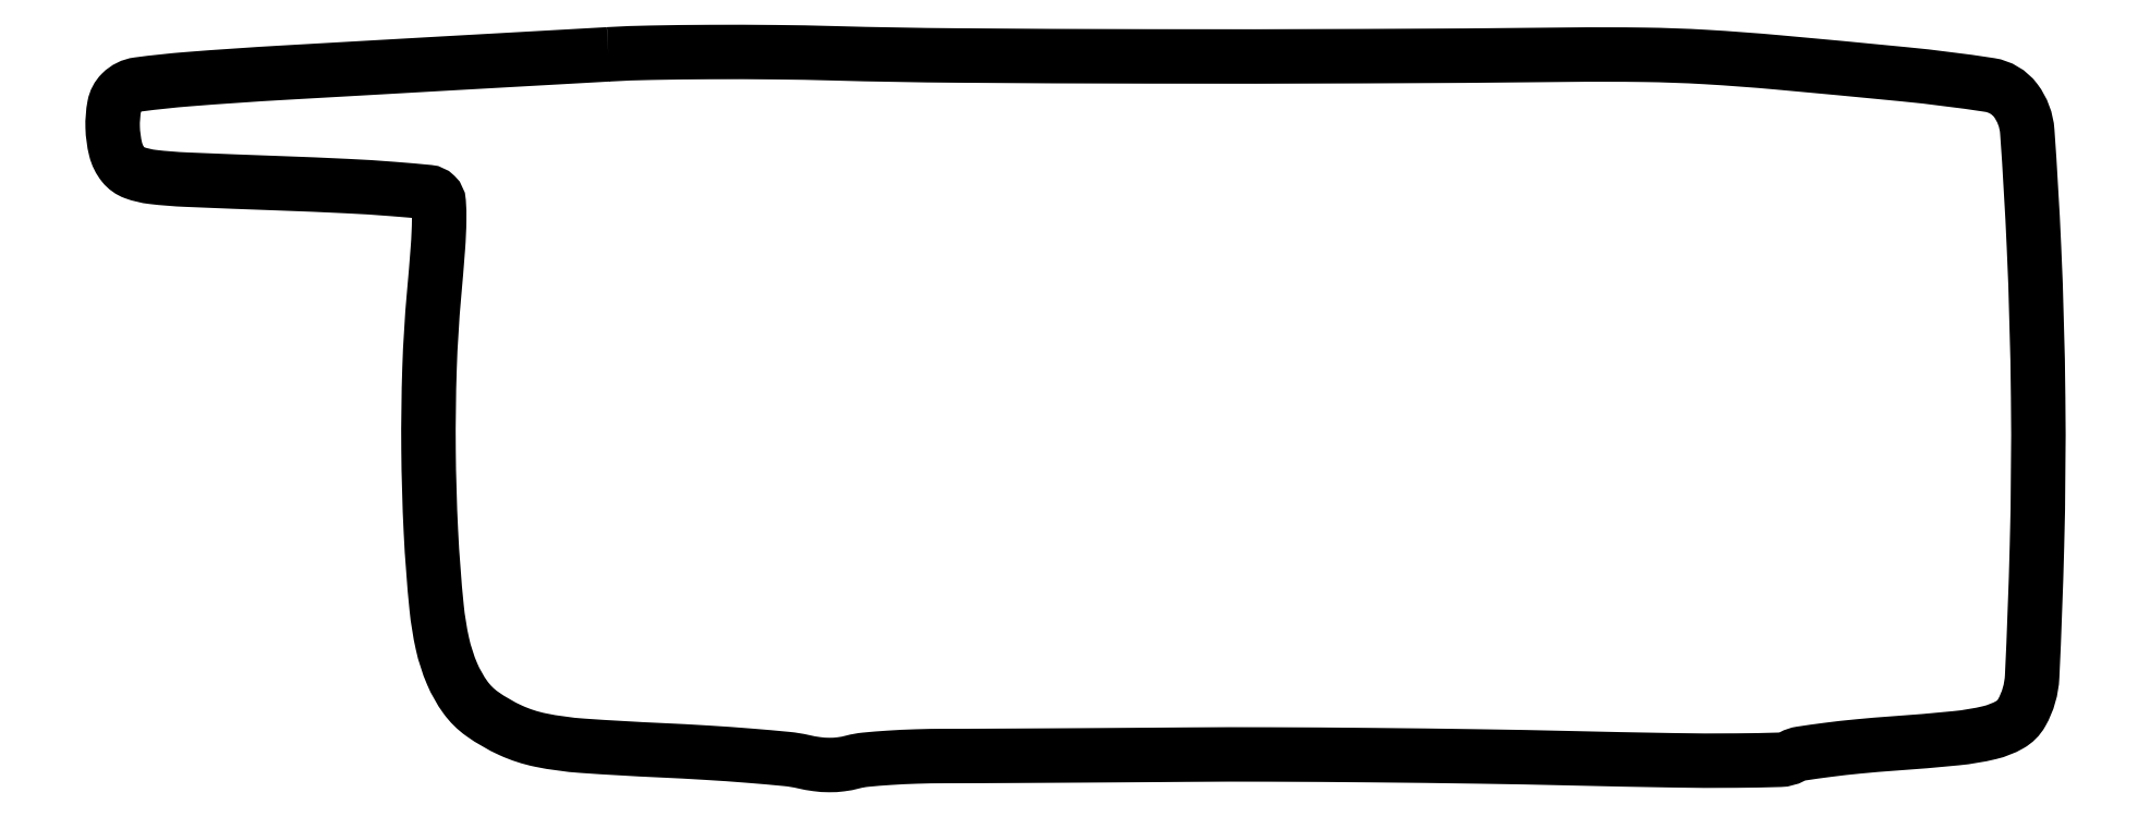
<metadata>
{"format":"dxf","ext":"dxf","renderer":"ezdxf+matplotlib","layout":"modelspace","background":"white","min_lineweight":24,"dpi":150}
</metadata>
<code>
0
SECTION
2
ENTITIES
0
POLYLINE
8
0
66
1
70
1
0
VERTEX
8
0
10
85.5
20
123
42
0.000258
0
VERTEX
8
0
10
29.62
20
119.8
42
0.005453
0
VERTEX
8
0
10
13
20
118.7
42
0.01329
0
VERTEX
8
0
10
4.405
20
117.8
42
0.1648
0
VERTEX
8
0
10
1.499
20
116.4
42
0.151
0
VERTEX
8
0
10
0.3044
20
114.1
42
0.05358
0
VERTEX
8
0
10
0.01307
20
110.4
42
0.05321
0
VERTEX
8
0
10
0.5276
20
106.6
42
0.1104
0
VERTEX
8
0
10
1.851
20
103.9
42
0.1367
0
VERTEX
8
0
10
3.772
20
102.6
42
0.0575
0
VERTEX
8
0
10
6.883
20
101.8
42
0.01887
0
VERTEX
8
0
10
12.77
20
101.4
42
0.001362
0
VERTEX
8
0
10
29.1
20
100.7
42
-0.002926
0
VERTEX
8
0
10
40.29
20
100.3
42
-0.007512
0
VERTEX
8
0
10
48.37
20
99.75
42
-0.004424
0
VERTEX
8
0
10
54.47
20
99.22
42
-0.1707
0
VERTEX
8
0
10
55.69
20
98.66
42
-0.185
0
VERTEX
8
0
10
56.24
20
97.46
42
-0.02044
0
VERTEX
8
0
10
56.33
20
94.38
42
-0.01527
0
VERTEX
8
0
10
56.11
20
89.58
42
-0.003508
0
VERTEX
8
0
10
55.44
20
81.5
42
0.01405
0
VERTEX
8
0
10
54.67
20
68.85
42
0.01039
0
VERTEX
8
0
10
54.49
20
54.83
42
0.0103
0
VERTEX
8
0
10
54.9
20
40.65
42
0.01282
0
VERTEX
8
0
10
55.89
20
27.5
42
0.02961
0
VERTEX
8
0
10
56.9
20
21.27
42
0.04637
0
VERTEX
8
0
10
58.56
20
16.1
42
0.05514
0
VERTEX
8
0
10
60.85
20
12.06
42
0.08224
0
VERTEX
8
0
10
63.73
20
9.199
42
0.04742
0
VERTEX
8
0
10
68.68
20
6.345
42
0.05679
0
VERTEX
8
0
10
73.79
20
4.681
42
0.03294
0
VERTEX
8
0
10
81.04
20
3.692
42
0.006103
0
VERTEX
8
0
10
94.5
20
2.92
42
-0.003947
0
VERTEX
8
0
10
102.5
20
2.495
42
-0.004786
0
VERTEX
8
0
10
110
20
1.966
42
-0.004071
0
VERTEX
8
0
10
116.3
20
1.41
42
-0.03272
0
VERTEX
8
0
10
119.1
20
0.942
42
0.0237
0
VERTEX
8
0
10
121.5
20
0.5205
42
0.03154
0
VERTEX
8
0
10
123.6
20
0.3721
42
0.03342
0
VERTEX
8
0
10
125.6
20
0.4953
42
0.03293
0
VERTEX
8
0
10
127.6
20
0.8885
42
-0.04062
0
VERTEX
8
0
10
129.9
20
1.286
42
-0.007922
0
VERTEX
8
0
10
133.9
20
1.612
42
-0.008366
0
VERTEX
8
0
10
138.6
20
1.841
42
-0.007658
0
VERTEX
8
0
10
143.5
20
1.919
42
0.000979
0
VERTEX
8
0
10
150
20
1.938
42
0.000238
0
VERTEX
8
0
10
160.8
20
1.994
42
0.000244
0
VERTEX
8
0
10
173.1
20
2.071
42
0.000243
0
VERTEX
8
0
10
185.5
20
2.159
42
-0.002828
0
VERTEX
8
0
10
199.6
20
2.188
42
-0.001433
0
VERTEX
8
0
10
217.3
20
2.072
42
-0.001423
0
VERTEX
8
0
10
235.5
20
1.849
42
-0.002124
0
VERTEX
8
0
10
251.5
20
1.54
42
0.001651
0
VERTEX
8
0
10
269
20
1.185
42
0.00622
0
VERTEX
8
0
10
280
20
1.135
42
0.005339
0
VERTEX
8
0
10
287.6
20
1.276
42
0.116
0
VERTEX
8
0
10
289.7
20
1.842
42
-0.08538
0
VERTEX
8
0
10
291.2
20
2.344
42
-0.005757
0
VERTEX
8
0
10
295.7
20
2.976
42
-0.008135
0
VERTEX
8
0
10
301.2
20
3.583
42
-0.006001
0
VERTEX
8
0
10
307.2
20
4.086
42
0.006392
0
VERTEX
8
0
10
318
20
4.994
42
0.03471
0
VERTEX
8
0
10
323.8
20
5.965
42
0.06992
0
VERTEX
8
0
10
327.2
20
7.318
42
0.1361
0
VERTEX
8
0
10
329.3
20
9.387
42
0.1174
0
VERTEX
8
0
10
331.1
20
15.63
42
0.005275
0
VERTEX
8
0
10
331.9
20
38.17
42
0.00918
0
VERTEX
8
0
10
332.1
20
63.74
42
0.008642
0
VERTEX
8
0
10
331.4
20
89.81
42
0.006477
0
VERTEX
8
0
10
330.2
20
109.7
42
0.1446
0
VERTEX
8
0
10
328.2
20
115
42
0.1958
0
VERTEX
8
0
10
323.8
20
117.7
42
0.0137
0
VERTEX
8
0
10
309
20
119.5
42
0.001736
0
VERTEX
8
0
10
287.3
20
121.6
42
0.008069
0
VERTEX
8
0
10
274.7
20
122.5
42
0.01126
0
VERTEX
8
0
10
264.1
20
122.9
42
0.005902
0
VERTEX
8
0
10
251
20
122.9
42
-0.001636
0
VERTEX
8
0
10
215.6
20
122.7
42
-0.001455
0
VERTEX
8
0
10
178.7
20
122.6
42
-0.001434
0
VERTEX
8
0
10
145.8
20
122.8
42
-0.005003
0
VERTEX
8
0
10
124.5
20
123.2
42
0.004456
0
VERTEX
8
0
10
114.2
20
123.4
42
0.003581
0
VERTEX
8
0
10
103.1
20
123.4
42
0.003619
0
VERTEX
8
0
10
92.91
20
123.3
42
0.009228
0
SEQEND
0
ENDSEC
0
EOF

</code>
